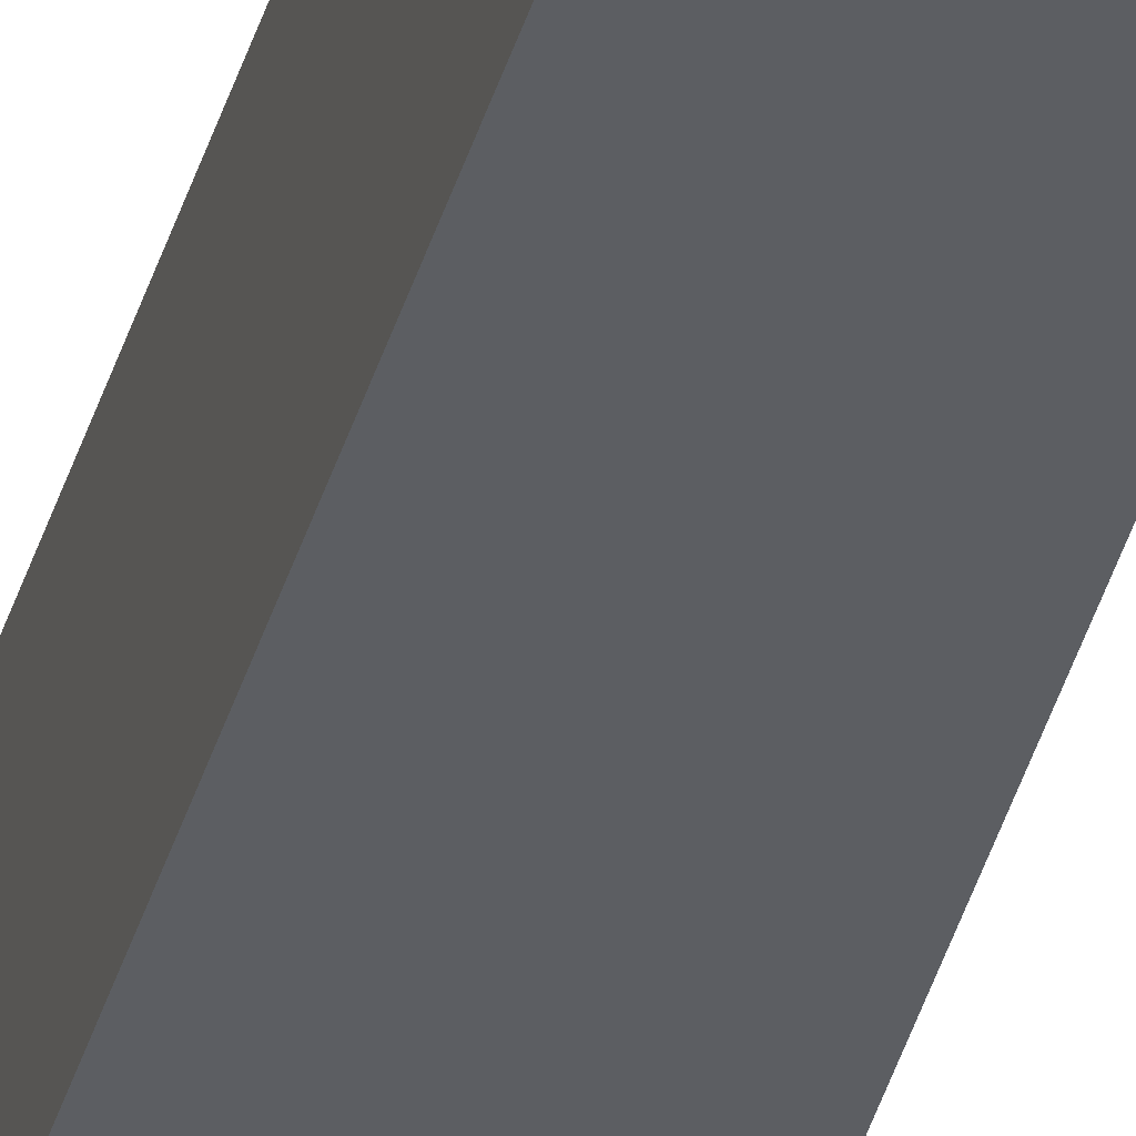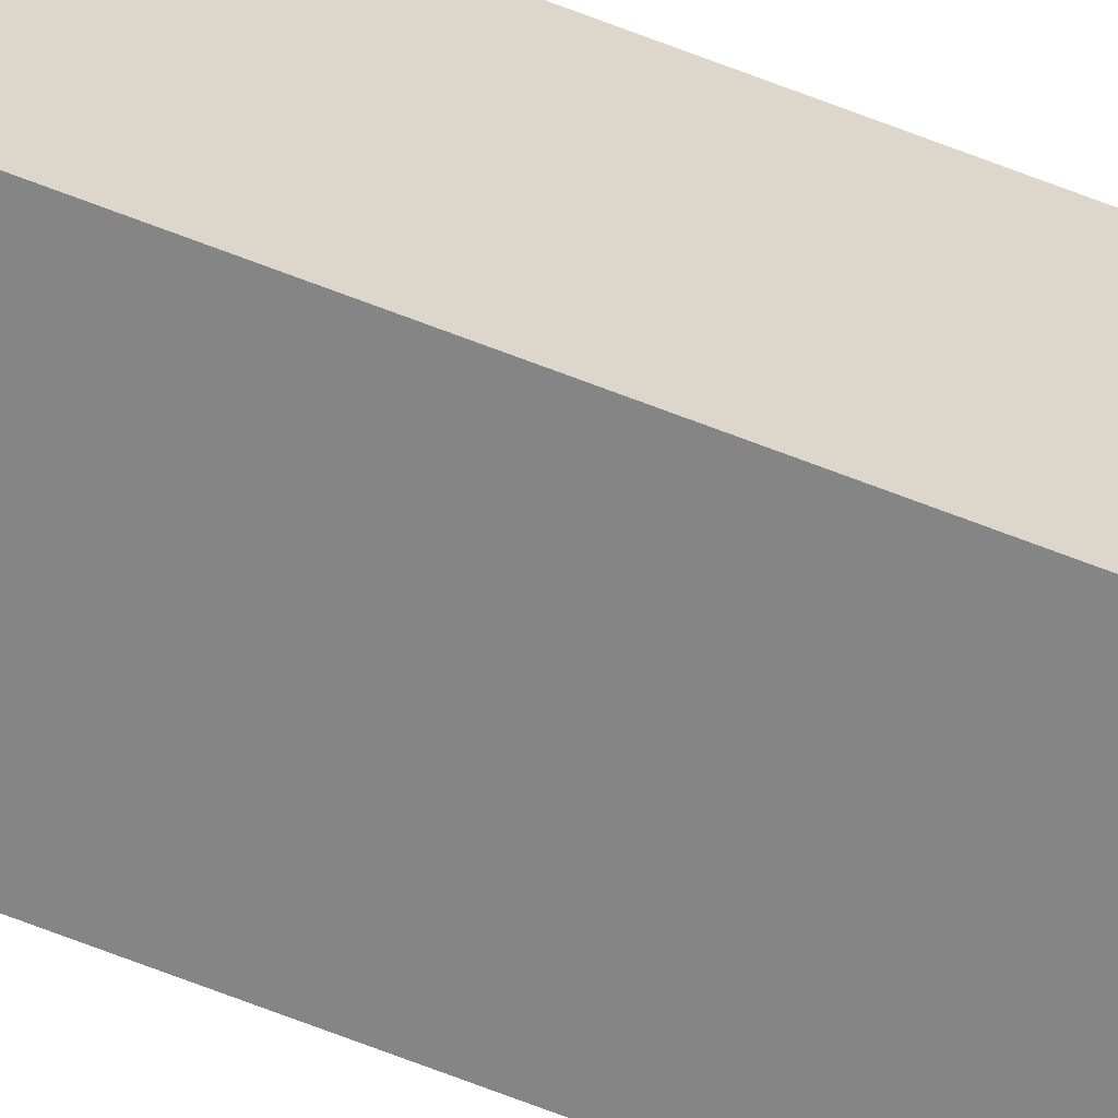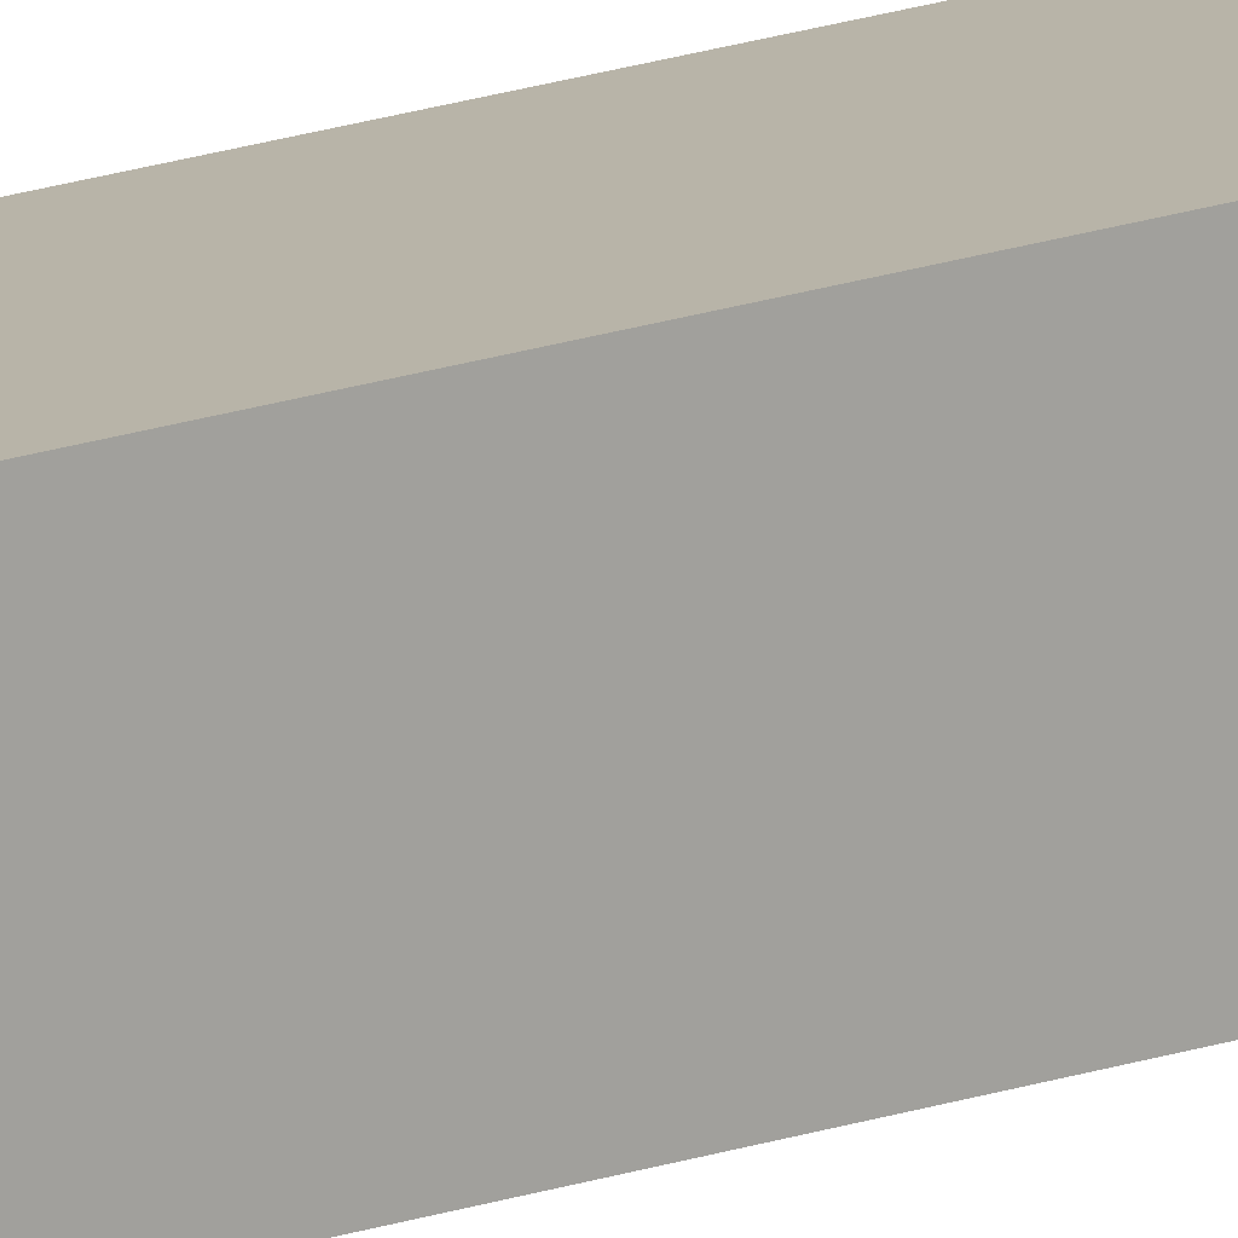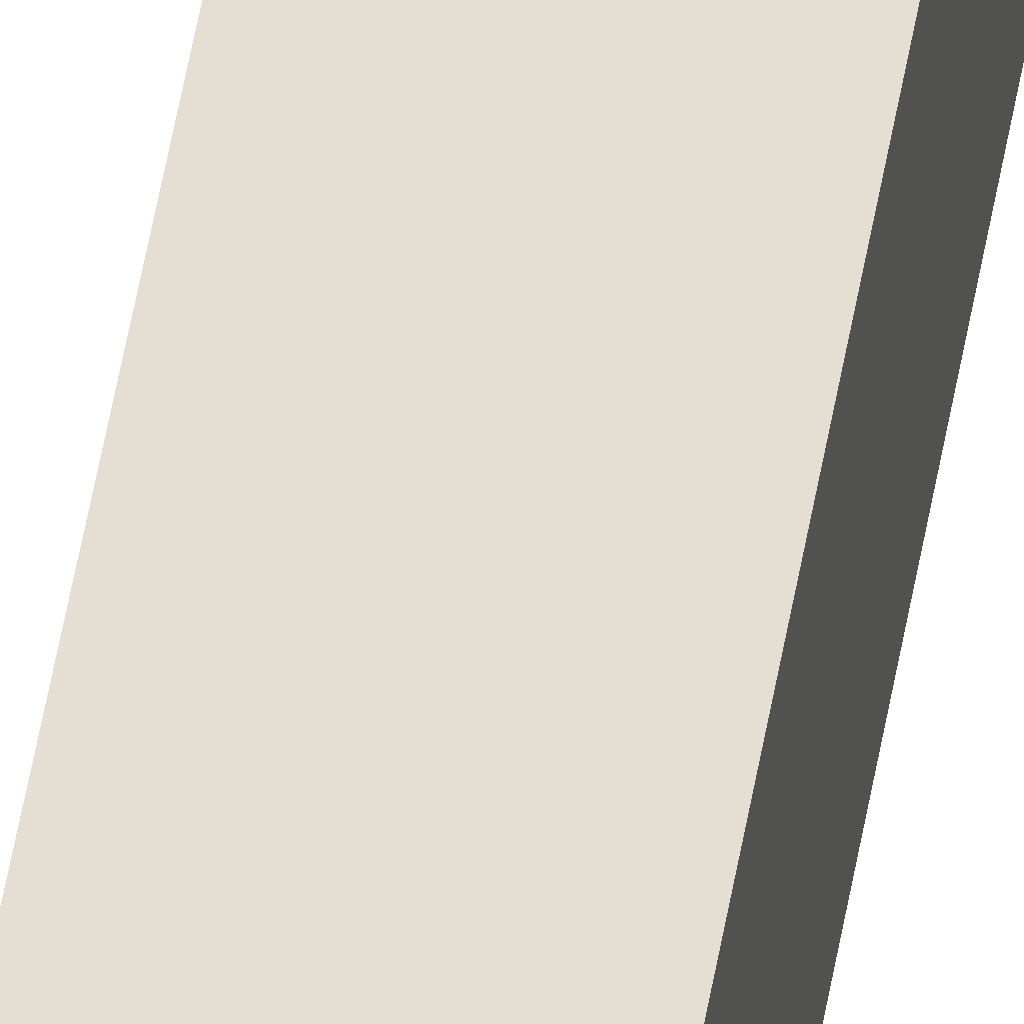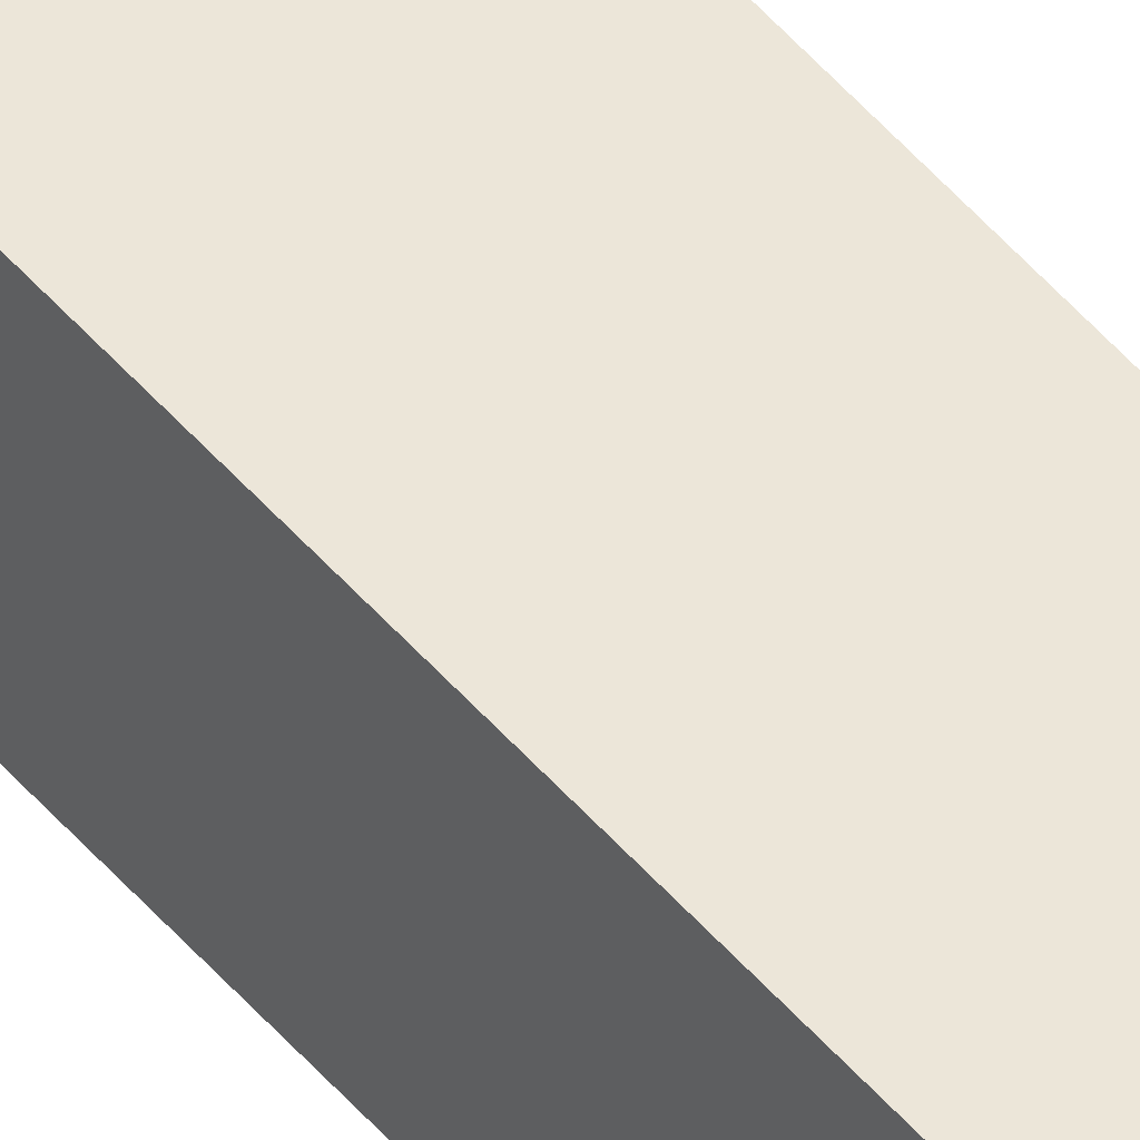
<metadata>
{"format":"obj","ext":"obj","renderer":"f3d","projection":"perspective","resolution":1024,"background":"white","views":[{"elev":-38.1,"azim":-14.9,"up":"+Z"},{"elev":-61.7,"azim":67.7,"up":"+Z"},{"elev":13.0,"azim":46.6,"up":"+Z"},{"elev":37.0,"azim":7.4,"up":"+Z"},{"elev":49.3,"azim":141.7,"up":"+Z"}]}
</metadata>
<code>
v -0.8508 1.302 1.166
v -0.8508 1.302 1.182
v -0.8508 0.3773 1.182
v -0.8508 0.3773 1.166
v -0.8664 0.3773 1.182
v -0.8664 1.302 1.182
v -0.8664 1.302 1.166
v -0.8664 0.3773 1.166
v -0.8508 0.3773 1.182
v -0.8664 0.3773 1.182
v -0.8664 0.3773 1.166
v -0.8508 0.3773 1.166
v -0.8664 1.302 1.166
v -0.8664 1.302 1.182
v -0.8508 1.302 1.182
v -0.8508 1.302 1.166
v -0.8664 0.3773 1.166
v -0.8664 1.302 1.166
v -0.8508 1.302 1.166
v -0.8508 0.3773 1.166
v -0.8508 1.302 1.182
v -0.8664 1.302 1.182
v -0.8664 0.3773 1.182
v -0.8508 0.3773 1.182
f 1 2 3
f 1 3 4
f 5 6 7
f 5 7 8
f 9 10 11
f 9 11 12
f 13 14 15
f 13 15 16
f 17 18 19
f 17 19 20
f 21 22 23
f 21 23 24

</code>
